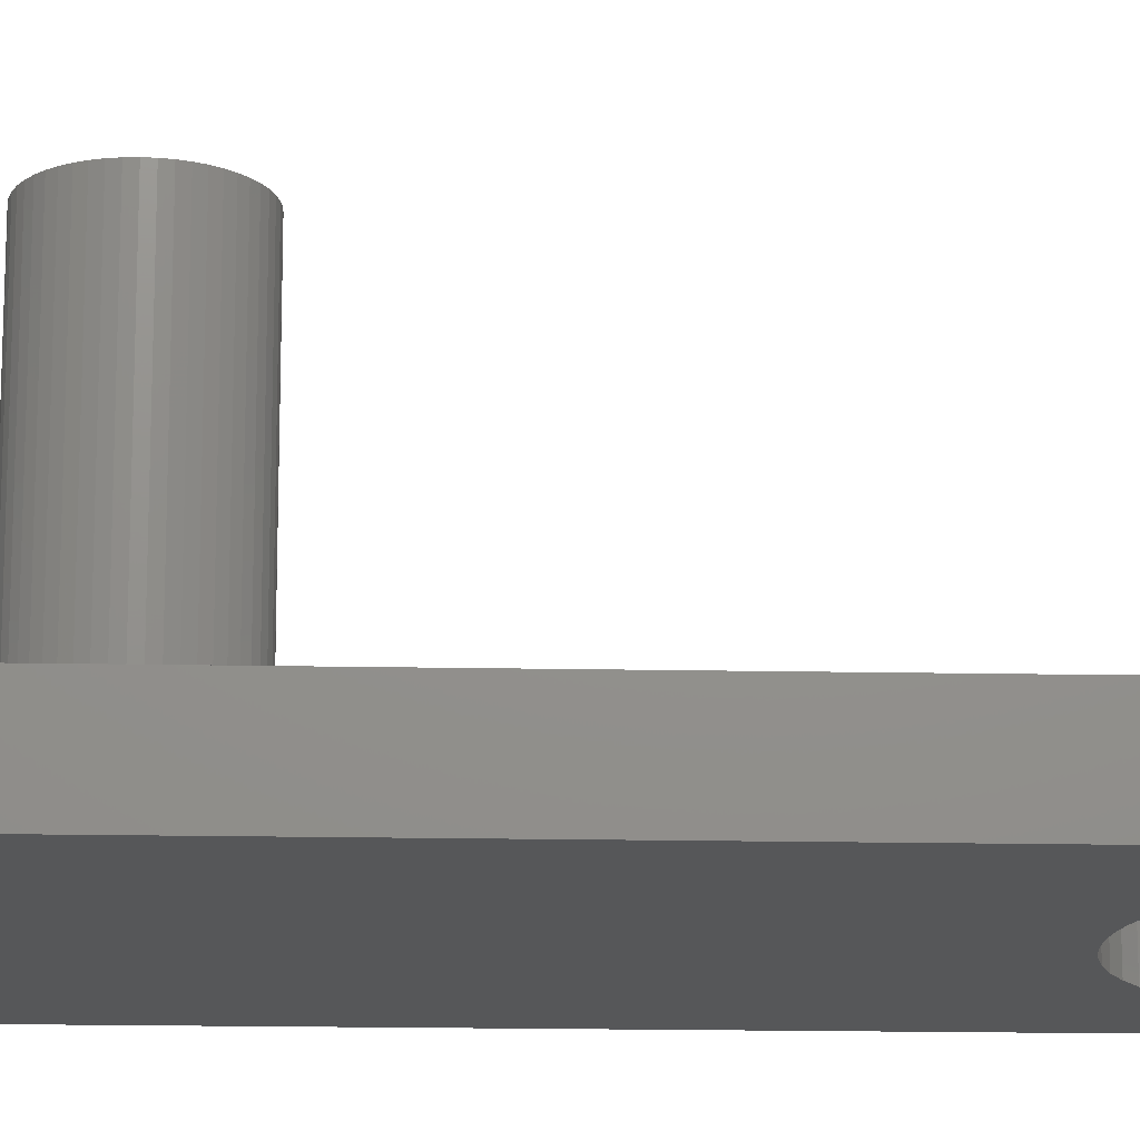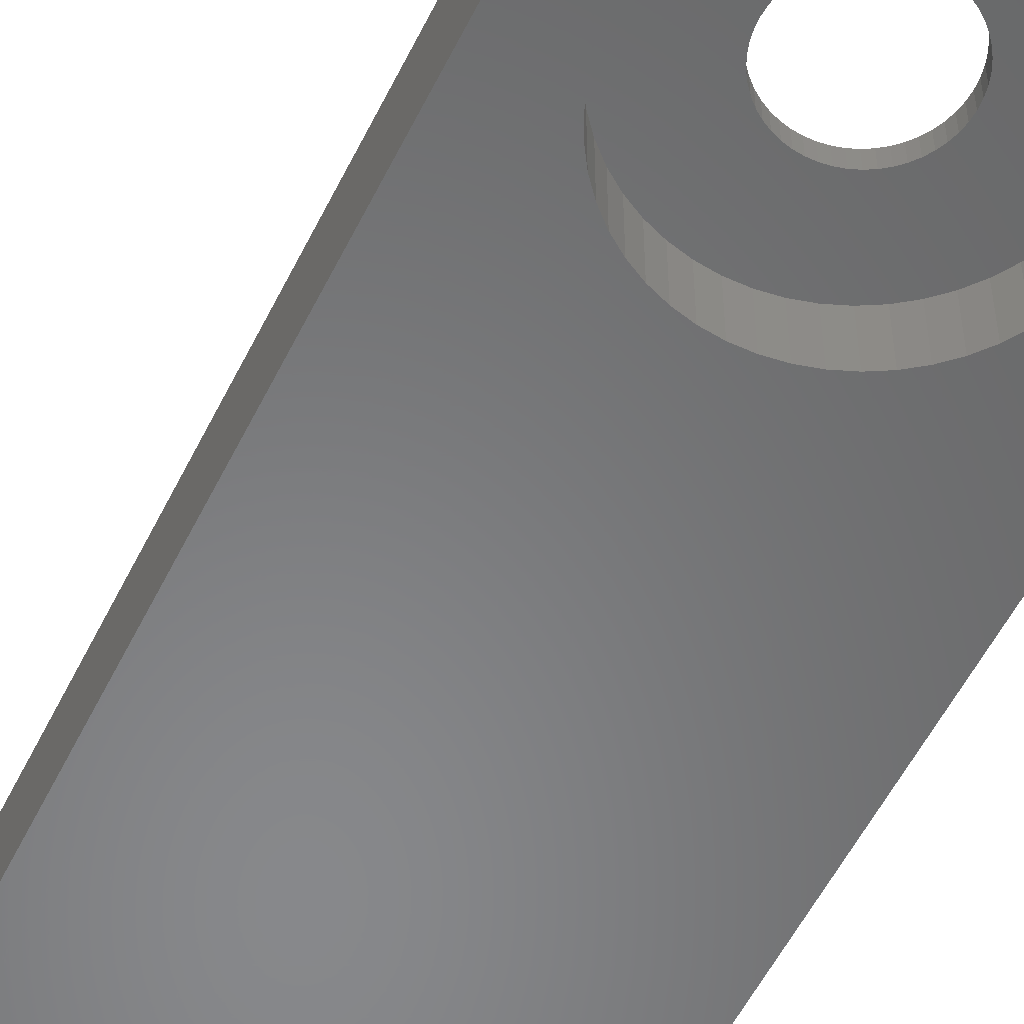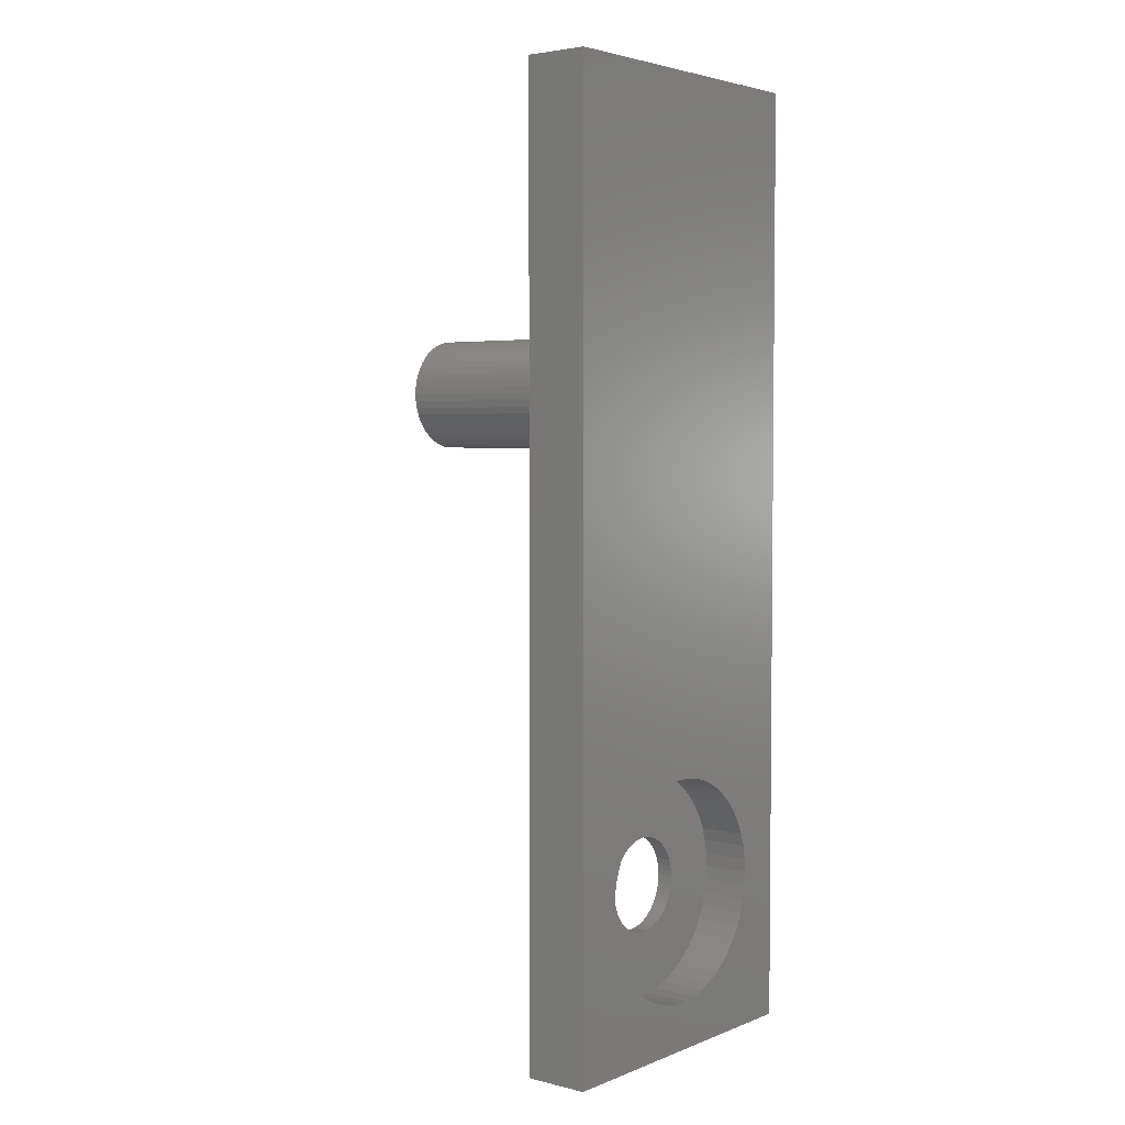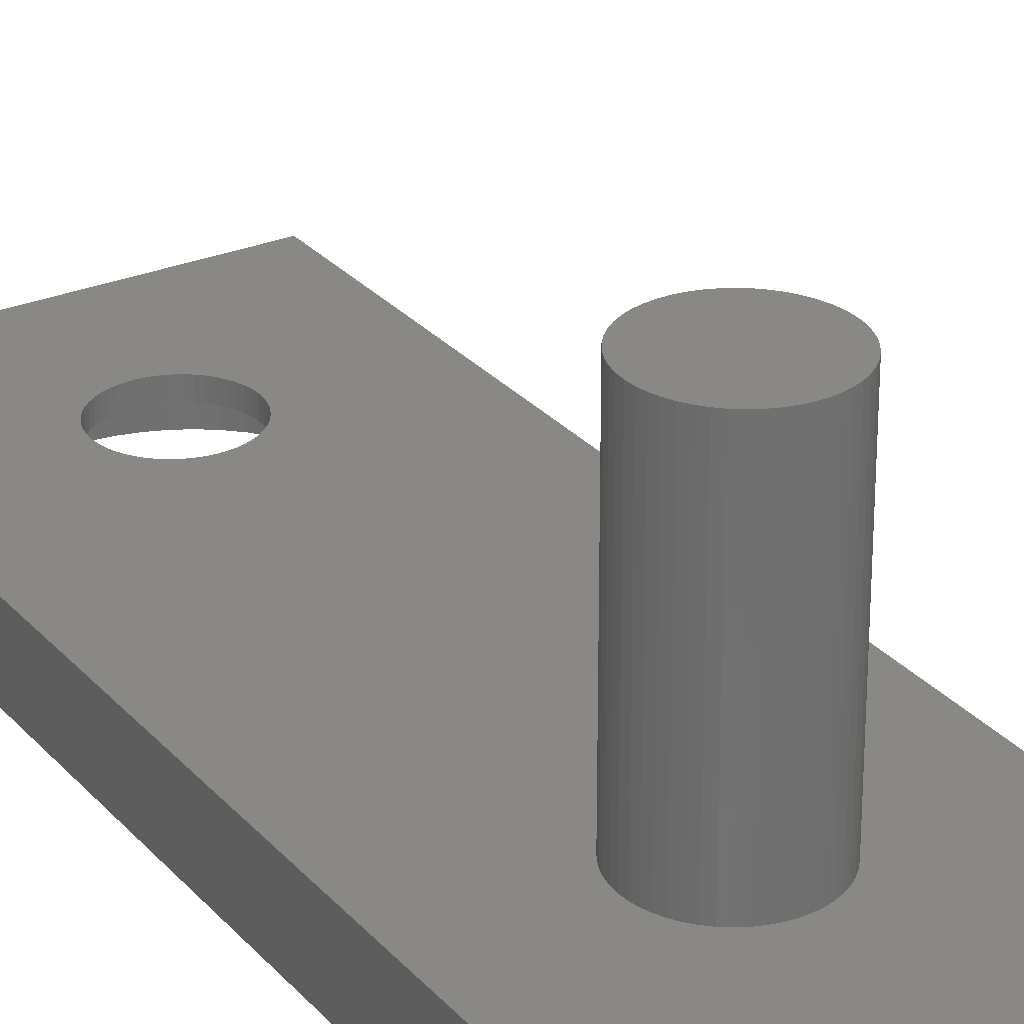
<metadata>
{"format":"stl","ext":"stl","renderer":"f3d","projection":"perspective","resolution":1024,"background":"white","views":[{"elev":-17.4,"azim":-92.2,"up":"+Z"},{"elev":-54.6,"azim":-25.8,"up":"+Z"},{"elev":3.8,"azim":128.6,"up":"+Y"},{"elev":27.8,"azim":147.9,"up":"+Z"}]}
</metadata>
<code>
# stl→obj: 308 verts, 616 faces
v -5 -5 -4.5
v -5 -5 -2.5
v -5 25 -4.5
v -5 25 -2.5
v 5 -5 -4.5
v 5 -5 -2.5
v 3.254 1.288 -4.5
v 5 25 -4.5
v -3.5 0 -4.5
v -3.472 -0.4387 -4.5
v -3.39 -0.8704 -4.5
v -3.254 -1.288 -4.5
v -3.067 -1.686 -4.5
v -2.832 -2.057 -4.5
v -2.551 -2.396 -4.5
v -2.231 -2.697 -4.5
v -1.875 -2.955 -4.5
v -1.49 -3.167 -4.5
v -1.082 -3.329 -4.5
v -0.6558 -3.438 -4.5
v 0.2198 -3.493 -4.5
v -0.2198 -3.493 -4.5
v 0.6558 -3.438 -4.5
v 1.082 -3.329 -4.5
v 1.49 -3.167 -4.5
v 1.875 -2.955 -4.5
v 3.5 0 -4.5
v 3.472 -0.4387 -4.5
v 2.231 -2.697 -4.5
v 0.2198 3.493 -4.5
v 0.6558 3.438 -4.5
v 2.551 -2.396 -4.5
v 1.082 3.329 -4.5
v 2.832 -2.057 -4.5
v 1.49 3.167 -4.5
v 3.067 -1.686 -4.5
v 1.875 2.955 -4.5
v 3.254 -1.288 -4.5
v 2.231 2.697 -4.5
v 3.39 -0.8704 -4.5
v 2.551 2.396 -4.5
v 2.832 2.057 -4.5
v 3.472 0.4387 -4.5
v 3.067 1.686 -4.5
v 3.39 0.8704 -4.5
v -0.2198 3.493 -4.5
v -0.6558 3.438 -4.5
v -1.082 3.329 -4.5
v -1.49 3.167 -4.5
v -1.875 2.955 -4.5
v -2.231 2.697 -4.5
v -2.551 2.396 -4.5
v -2.832 2.057 -4.5
v -3.067 1.686 -4.5
v -3.254 1.288 -4.5
v -3.39 0.8704 -4.5
v -3.472 0.4387 -4.5
v 5 25 -2.5
v 0.09419 -1.497 -2.5
v -1.276 16.6 -2.5
v -1.115 16.75 -2.5
v -0.9377 16.88 -2.5
v -0.7451 16.98 -2.5
v -1.736 15.18 -2.5
v -1.416 14.37 -2.5
v -1.534 14.56 -2.5
v -1.736 15.62 -2.5
v -1.75 15.4 -2.5
v -1.695 15.84 -2.5
v -0.5408 17.06 -2.5
v -1.627 16.04 -2.5
v -1.534 16.24 -2.5
v -1.416 16.43 -2.5
v 1.416 14.37 -2.5
v 1.276 14.2 -2.5
v 1.736 15.62 -2.5
v 1.75 15.4 -2.5
v -1.276 14.2 -2.5
v 0.3279 13.68 -2.5
v 0.1099 13.65 -2.5
v -0.3279 17.12 -2.5
v 0.5408 13.74 -2.5
v -0.1099 17.15 -2.5
v 0.7451 13.82 -2.5
v 0.1099 17.15 -2.5
v 0.9377 13.92 -2.5
v 0.3279 17.12 -2.5
v 1.115 14.05 -2.5
v 0.5408 17.06 -2.5
v 0.7451 16.98 -2.5
v 1.5 0 -2.5
v 1.488 -0.188 -2.5
v 0.9377 16.88 -2.5
v 1.115 16.75 -2.5
v 1.534 14.56 -2.5
v 1.276 16.6 -2.5
v 1.627 14.76 -2.5
v 1.416 16.43 -2.5
v 1.695 14.96 -2.5
v 1.534 16.24 -2.5
v 1.736 15.18 -2.5
v 1.627 16.04 -2.5
v 1.695 15.84 -2.5
v -0.1099 13.65 -2.5
v -0.3279 13.68 -2.5
v -0.5408 13.74 -2.5
v -0.7451 13.82 -2.5
v -0.9377 13.92 -2.5
v -1.115 14.05 -2.5
v -1.627 14.76 -2.5
v -1.695 14.96 -2.5
v -1.5 0 -2.5
v -1.488 -0.188 -2.5
v 1.314 0.7226 -2.5
v 1.395 0.5522 -2.5
v 0.2811 -1.473 -2.5
v -1.488 0.188 -2.5
v -1.453 0.373 -2.5
v -1.395 0.5522 -2.5
v 0.8037 -1.266 -2.5
v 0.6387 -1.357 -2.5
v -1.314 0.7226 -2.5
v 0.4635 -1.427 -2.5
v -1.214 0.8817 -2.5
v -1.093 1.027 -2.5
v 1.093 -1.027 -2.5
v 0.9561 -1.156 -2.5
v -0.9561 1.156 -2.5
v -0.8037 1.266 -2.5
v -0.6387 1.357 -2.5
v 1.314 -0.7226 -2.5
v 1.214 -0.8817 -2.5
v -0.4635 1.427 -2.5
v -0.2811 1.473 -2.5
v -0.09419 1.497 -2.5
v 1.453 -0.373 -2.5
v 1.395 -0.5522 -2.5
v 0.09419 1.497 -2.5
v 0.2811 1.473 -2.5
v 0.4635 1.427 -2.5
v 0.6387 1.357 -2.5
v 1.488 0.188 -2.5
v 0.8037 1.266 -2.5
v 1.453 0.373 -2.5
v 0.9561 1.156 -2.5
v 1.093 1.027 -2.5
v 1.214 0.8817 -2.5
v -0.09419 -1.497 -2.5
v -0.2811 -1.473 -2.5
v -0.4635 -1.427 -2.5
v -0.6387 -1.357 -2.5
v -0.8037 -1.266 -2.5
v -0.9561 -1.156 -2.5
v -1.093 -1.027 -2.5
v -1.214 -0.8817 -2.5
v -1.314 -0.7226 -2.5
v -1.395 -0.5522 -2.5
v -1.453 -0.373 -2.5
v -3.472 0.4387 -3
v -3.5 0 -3
v -3.472 -0.4387 -3
v -3.39 0.8704 -3
v -3.254 1.288 -3
v -3.067 1.686 -3
v -2.832 2.057 -3
v -2.551 2.396 -3
v -2.231 2.697 -3
v -1.875 2.955 -3
v -1.49 3.167 -3
v -1.082 3.329 -3
v -0.6558 3.438 -3
v -0.2198 3.493 -3
v 0.2198 3.493 -3
v 0.6558 3.438 -3
v 1.082 3.329 -3
v 1.49 3.167 -3
v 1.875 2.955 -3
v 2.231 2.697 -3
v 2.551 2.396 -3
v 2.832 2.057 -3
v 3.067 1.686 -3
v 3.254 1.288 -3
v 3.39 0.8704 -3
v 3.472 0.4387 -3
v 3.5 0 -3
v 3.472 -0.4387 -3
v 3.39 -0.8704 -3
v 3.254 -1.288 -3
v 3.067 -1.686 -3
v 2.832 -2.057 -3
v 2.551 -2.396 -3
v 2.231 -2.697 -3
v 1.875 -2.955 -3
v 1.49 -3.167 -3
v 1.082 -3.329 -3
v 0.6558 -3.438 -3
v 0.2198 -3.493 -3
v -0.2198 -3.493 -3
v -0.6558 -3.438 -3
v -1.082 -3.329 -3
v -1.49 -3.167 -3
v -1.875 -2.955 -3
v -2.231 -2.697 -3
v -2.551 -2.396 -3
v -2.832 -2.057 -3
v -3.067 -1.686 -3
v -3.254 -1.288 -3
v -3.39 -0.8704 -3
v -1.75 15.4 5
v -1.736 15.18 5
v -1.695 14.96 5
v -1.627 14.76 5
v -1.534 14.56 5
v -1.416 14.37 5
v -1.276 14.2 5
v -1.115 14.05 5
v -0.9377 13.92 5
v -0.7451 13.82 5
v -0.5408 13.74 5
v -0.3279 13.68 5
v -0.1099 13.65 5
v 0.1099 13.65 5
v 0.3279 13.68 5
v 0.5408 13.74 5
v 0.7451 13.82 5
v 0.9377 13.92 5
v 1.115 14.05 5
v 1.276 14.2 5
v 1.416 14.37 5
v 1.534 14.56 5
v 1.627 14.76 5
v 1.695 14.96 5
v 1.736 15.18 5
v 1.75 15.4 5
v 1.736 15.62 5
v 1.695 15.84 5
v 1.627 16.04 5
v 1.534 16.24 5
v 1.416 16.43 5
v 1.276 16.6 5
v 1.115 16.75 5
v 0.9377 16.88 5
v 0.7451 16.98 5
v 0.5408 17.06 5
v 0.3279 17.12 5
v 0.1099 17.15 5
v -0.1099 17.15 5
v -0.3279 17.12 5
v -0.5408 17.06 5
v -0.7451 16.98 5
v -0.9377 16.88 5
v -1.115 16.75 5
v -1.276 16.6 5
v -1.416 16.43 5
v -1.534 16.24 5
v -1.627 16.04 5
v -1.695 15.84 5
v -1.736 15.62 5
v -1.488 -0.188 -3
v -1.5 0 -3
v -1.453 -0.373 -3
v -1.395 -0.5522 -3
v -1.314 -0.7226 -3
v -1.214 -0.8817 -3
v -1.093 -1.027 -3
v -0.9561 -1.156 -3
v -0.8037 -1.266 -3
v -0.6387 -1.357 -3
v -0.4635 -1.427 -3
v -0.2811 -1.473 -3
v -0.09419 -1.497 -3
v 0.09419 -1.497 -3
v 0.2811 -1.473 -3
v 0.4635 -1.427 -3
v 0.6387 -1.357 -3
v 0.8037 -1.266 -3
v 0.9561 -1.156 -3
v 1.093 -1.027 -3
v 1.214 -0.8817 -3
v 1.314 -0.7226 -3
v 1.395 -0.5522 -3
v 1.453 -0.373 -3
v 1.488 -0.188 -3
v 1.5 0 -3
v 1.488 0.188 -3
v 1.453 0.373 -3
v 1.395 0.5522 -3
v 1.314 0.7226 -3
v 1.214 0.8817 -3
v 1.093 1.027 -3
v 0.9561 1.156 -3
v 0.8037 1.266 -3
v 0.6387 1.357 -3
v 0.4635 1.427 -3
v 0.2811 1.473 -3
v 0.09419 1.497 -3
v -0.09419 1.497 -3
v -0.2811 1.473 -3
v -0.4635 1.427 -3
v -0.6387 1.357 -3
v -0.8037 1.266 -3
v -0.9561 1.156 -3
v -1.093 1.027 -3
v -1.214 0.8817 -3
v -1.314 0.7226 -3
v -1.395 0.5522 -3
v -1.453 0.373 -3
v -1.488 0.188 -3
f 1 2 3
f 3 2 4
f 2 1 5
f 6 2 5
f 7 3 8
f 1 3 9
f 1 9 10
f 1 10 11
f 1 11 12
f 1 12 13
f 1 13 14
f 1 14 15
f 1 15 16
f 1 16 17
f 1 17 18
f 1 18 19
f 1 19 5
f 19 20 5
f 21 5 22
f 23 5 21
f 24 5 23
f 25 5 24
f 26 5 25
f 27 5 28
f 26 29 5
f 30 3 31
f 29 32 5
f 31 3 33
f 32 34 5
f 33 3 35
f 34 36 5
f 35 3 37
f 36 38 5
f 37 3 39
f 38 40 5
f 40 28 5
f 39 3 41
f 5 27 8
f 41 3 42
f 27 43 8
f 42 3 44
f 43 45 8
f 45 7 8
f 44 3 7
f 46 3 30
f 47 3 46
f 48 3 47
f 49 3 48
f 50 3 49
f 51 3 50
f 52 3 51
f 53 3 52
f 54 3 53
f 55 3 54
f 56 3 55
f 57 3 56
f 9 3 57
f 22 5 20
f 3 4 8
f 8 4 58
f 59 2 6
f 60 61 58
f 62 63 58
f 4 2 64
f 65 66 6
f 67 4 68
f 69 4 67
f 63 70 58
f 71 4 69
f 72 4 71
f 73 4 72
f 58 4 73
f 61 62 58
f 58 73 60
f 74 75 6
f 76 77 6
f 78 65 6
f 79 80 6
f 58 70 81
f 82 79 6
f 58 81 83
f 84 82 6
f 58 83 85
f 86 84 6
f 58 85 87
f 88 86 6
f 58 87 89
f 75 88 6
f 58 89 90
f 91 92 6
f 58 90 93
f 58 93 94
f 95 74 6
f 58 94 96
f 97 95 6
f 58 96 98
f 99 97 6
f 58 98 100
f 101 99 6
f 58 100 102
f 77 101 6
f 58 102 103
f 58 76 6
f 58 103 76
f 80 104 6
f 104 105 6
f 105 106 6
f 106 107 6
f 107 108 6
f 108 109 6
f 109 78 6
f 110 2 66
f 111 2 110
f 64 2 111
f 112 2 113
f 114 115 6
f 66 2 112
f 116 59 6
f 66 117 118
f 66 118 119
f 120 121 6
f 66 119 122
f 121 123 6
f 66 122 124
f 66 124 125
f 126 127 6
f 66 125 128
f 127 120 6
f 66 128 129
f 66 129 130
f 131 132 6
f 66 130 133
f 132 126 6
f 66 133 134
f 66 134 135
f 136 137 6
f 66 135 138
f 92 136 6
f 66 138 139
f 137 131 6
f 66 139 140
f 66 140 141
f 142 91 6
f 66 141 143
f 144 142 6
f 66 143 145
f 115 144 6
f 66 145 146
f 66 147 6
f 66 146 147
f 147 114 6
f 123 116 6
f 148 2 59
f 149 2 148
f 150 2 149
f 151 2 150
f 152 2 151
f 153 2 152
f 154 2 153
f 155 2 154
f 156 2 155
f 157 2 156
f 158 2 157
f 113 2 158
f 112 117 66
f 64 68 4
f 6 5 8
f 58 6 8
f 57 159 160
f 9 57 160
f 160 161 10
f 9 160 10
f 56 162 159
f 57 56 159
f 55 163 162
f 56 55 162
f 54 164 163
f 55 54 163
f 53 165 164
f 54 53 164
f 52 166 165
f 53 52 165
f 51 167 166
f 52 51 166
f 50 168 167
f 51 50 167
f 49 169 168
f 50 49 168
f 48 170 169
f 49 48 169
f 47 171 170
f 48 47 170
f 46 172 171
f 47 46 171
f 30 173 172
f 46 30 172
f 31 174 173
f 30 31 173
f 33 175 174
f 31 33 174
f 35 176 175
f 33 35 175
f 37 177 176
f 35 37 176
f 39 178 177
f 37 39 177
f 41 179 178
f 39 41 178
f 180 179 42
f 42 179 41
f 181 180 44
f 44 180 42
f 182 181 7
f 7 181 44
f 183 182 45
f 45 182 7
f 184 183 43
f 43 183 45
f 185 184 27
f 27 184 43
f 185 27 186
f 186 27 28
f 186 28 187
f 187 28 40
f 187 40 188
f 188 40 38
f 188 38 189
f 189 38 36
f 189 36 190
f 190 36 34
f 190 34 191
f 191 34 32
f 191 32 192
f 192 32 29
f 192 29 193
f 193 29 26
f 193 26 194
f 194 26 25
f 194 25 195
f 195 25 24
f 195 24 196
f 196 24 23
f 196 23 197
f 197 23 21
f 197 21 198
f 198 21 22
f 198 22 199
f 199 22 20
f 199 20 200
f 200 20 19
f 200 19 201
f 201 19 18
f 201 18 202
f 202 18 17
f 202 17 203
f 203 17 16
f 203 16 204
f 204 16 15
f 205 204 15
f 14 205 15
f 206 205 14
f 13 206 14
f 207 206 13
f 12 207 13
f 208 207 12
f 11 208 12
f 161 208 11
f 10 161 11
f 68 64 209
f 209 64 210
f 64 111 210
f 210 111 211
f 111 110 211
f 211 110 212
f 110 66 212
f 212 66 213
f 66 65 213
f 213 65 214
f 65 78 214
f 214 78 215
f 215 78 109
f 216 215 109
f 216 109 108
f 217 216 108
f 217 108 107
f 218 217 107
f 218 107 106
f 219 218 106
f 219 106 105
f 220 219 105
f 220 105 104
f 221 220 104
f 221 104 80
f 222 221 80
f 222 80 79
f 223 222 79
f 223 79 82
f 224 223 82
f 224 82 84
f 225 224 84
f 225 84 86
f 226 225 86
f 226 86 88
f 227 226 88
f 227 88 75
f 228 227 75
f 228 75 74
f 229 228 74
f 229 74 95
f 230 229 95
f 230 95 97
f 231 230 97
f 231 97 99
f 232 231 99
f 232 99 101
f 233 232 101
f 233 101 77
f 234 233 77
f 77 76 235
f 234 77 235
f 76 103 236
f 235 76 236
f 103 102 237
f 236 103 237
f 102 100 238
f 237 102 238
f 100 98 239
f 238 100 239
f 98 96 240
f 239 98 240
f 94 241 96
f 96 241 240
f 93 242 94
f 94 242 241
f 90 243 93
f 93 243 242
f 89 244 90
f 90 244 243
f 87 245 89
f 89 245 244
f 85 246 87
f 87 246 245
f 83 247 85
f 85 247 246
f 81 248 83
f 83 248 247
f 70 249 81
f 81 249 248
f 63 250 70
f 70 250 249
f 62 251 63
f 63 251 250
f 61 252 62
f 62 252 251
f 60 253 61
f 61 253 252
f 73 254 60
f 60 254 253
f 72 255 73
f 73 255 254
f 71 256 72
f 72 256 255
f 69 257 71
f 71 257 256
f 67 258 69
f 69 258 257
f 68 209 67
f 67 209 258
f 112 113 259
f 260 112 259
f 113 158 261
f 259 113 261
f 158 157 262
f 261 158 262
f 157 156 263
f 262 157 263
f 156 155 264
f 263 156 264
f 155 154 265
f 264 155 265
f 153 266 154
f 154 266 265
f 152 267 153
f 153 267 266
f 151 268 152
f 152 268 267
f 150 269 151
f 151 269 268
f 149 270 150
f 150 270 269
f 148 271 149
f 149 271 270
f 59 272 148
f 148 272 271
f 116 273 59
f 59 273 272
f 123 274 116
f 116 274 273
f 121 275 123
f 123 275 274
f 120 276 121
f 121 276 275
f 127 277 120
f 120 277 276
f 126 278 127
f 127 278 277
f 132 279 126
f 126 279 278
f 131 280 132
f 132 280 279
f 137 281 131
f 131 281 280
f 136 282 137
f 137 282 281
f 92 283 136
f 136 283 282
f 91 284 92
f 92 284 283
f 91 142 284
f 284 142 285
f 142 144 285
f 285 144 286
f 144 115 286
f 286 115 287
f 115 114 287
f 287 114 288
f 114 147 288
f 288 147 289
f 147 146 289
f 289 146 290
f 290 146 145
f 291 290 145
f 291 145 143
f 292 291 143
f 292 143 141
f 293 292 141
f 293 141 140
f 294 293 140
f 294 140 139
f 295 294 139
f 295 139 138
f 296 295 138
f 296 138 135
f 297 296 135
f 297 135 134
f 298 297 134
f 298 134 133
f 299 298 133
f 299 133 130
f 300 299 130
f 300 130 129
f 301 300 129
f 301 129 128
f 302 301 128
f 302 128 125
f 303 302 125
f 303 125 124
f 304 303 124
f 304 124 122
f 305 304 122
f 305 122 119
f 306 305 119
f 306 119 118
f 307 306 118
f 307 118 117
f 308 307 117
f 308 117 112
f 260 308 112
f 162 163 159
f 159 163 164
f 159 164 165
f 159 165 166
f 159 166 167
f 159 167 168
f 159 168 169
f 159 169 170
f 159 170 171
f 159 171 172
f 159 172 173
f 159 173 174
f 159 174 175
f 159 175 176
f 159 176 177
f 159 177 178
f 299 178 179
f 295 179 180
f 292 180 181
f 290 181 182
f 289 182 183
f 287 183 184
f 285 184 185
f 284 185 186
f 282 186 187
f 280 187 188
f 278 188 189
f 277 189 190
f 275 190 191
f 273 191 192
f 270 192 193
f 267 193 194
f 159 194 195
f 159 195 196
f 159 196 197
f 159 197 198
f 159 198 199
f 159 199 200
f 159 200 201
f 159 201 202
f 159 202 203
f 159 203 204
f 159 204 205
f 159 205 206
f 159 206 207
f 159 207 208
f 159 208 161
f 159 161 160
f 261 159 259
f 262 159 261
f 264 159 263
f 159 262 263
f 267 159 266
f 159 264 265
f 159 265 266
f 268 193 267
f 159 267 194
f 269 193 268
f 270 193 269
f 271 192 270
f 272 192 271
f 273 192 272
f 274 191 273
f 275 191 274
f 276 190 275
f 277 190 276
f 279 188 278
f 280 188 279
f 281 187 280
f 283 186 282
f 284 186 283
f 285 185 284
f 286 184 285
f 287 184 286
f 288 183 287
f 289 183 288
f 290 182 289
f 291 181 290
f 292 181 291
f 293 180 292
f 295 180 294
f 294 180 293
f 296 179 295
f 299 179 298
f 297 179 296
f 298 179 297
f 159 178 299
f 300 159 299
f 301 159 300
f 302 159 301
f 303 159 302
f 304 159 303
f 305 159 304
f 306 159 305
f 307 159 306
f 308 159 307
f 260 159 308
f 278 189 277
f 259 159 260
f 282 187 281
f 258 209 210
f 212 258 211
f 211 258 210
f 213 258 212
f 214 258 213
f 215 258 214
f 216 258 215
f 217 258 216
f 218 258 217
f 219 258 218
f 220 258 219
f 221 258 220
f 222 258 221
f 223 258 222
f 224 258 223
f 225 258 224
f 226 258 225
f 227 258 226
f 228 258 227
f 229 258 228
f 230 258 229
f 231 258 230
f 232 258 231
f 233 258 232
f 234 258 233
f 235 258 234
f 236 258 235
f 237 258 236
f 238 258 237
f 239 258 238
f 240 258 239
f 241 258 240
f 242 258 241
f 243 258 242
f 244 258 243
f 245 258 244
f 246 258 245
f 247 258 246
f 248 258 247
f 249 258 248
f 250 258 249
f 251 258 250
f 252 258 251
f 253 258 252
f 254 258 253
f 255 258 254
f 256 258 255
f 257 258 256

</code>
